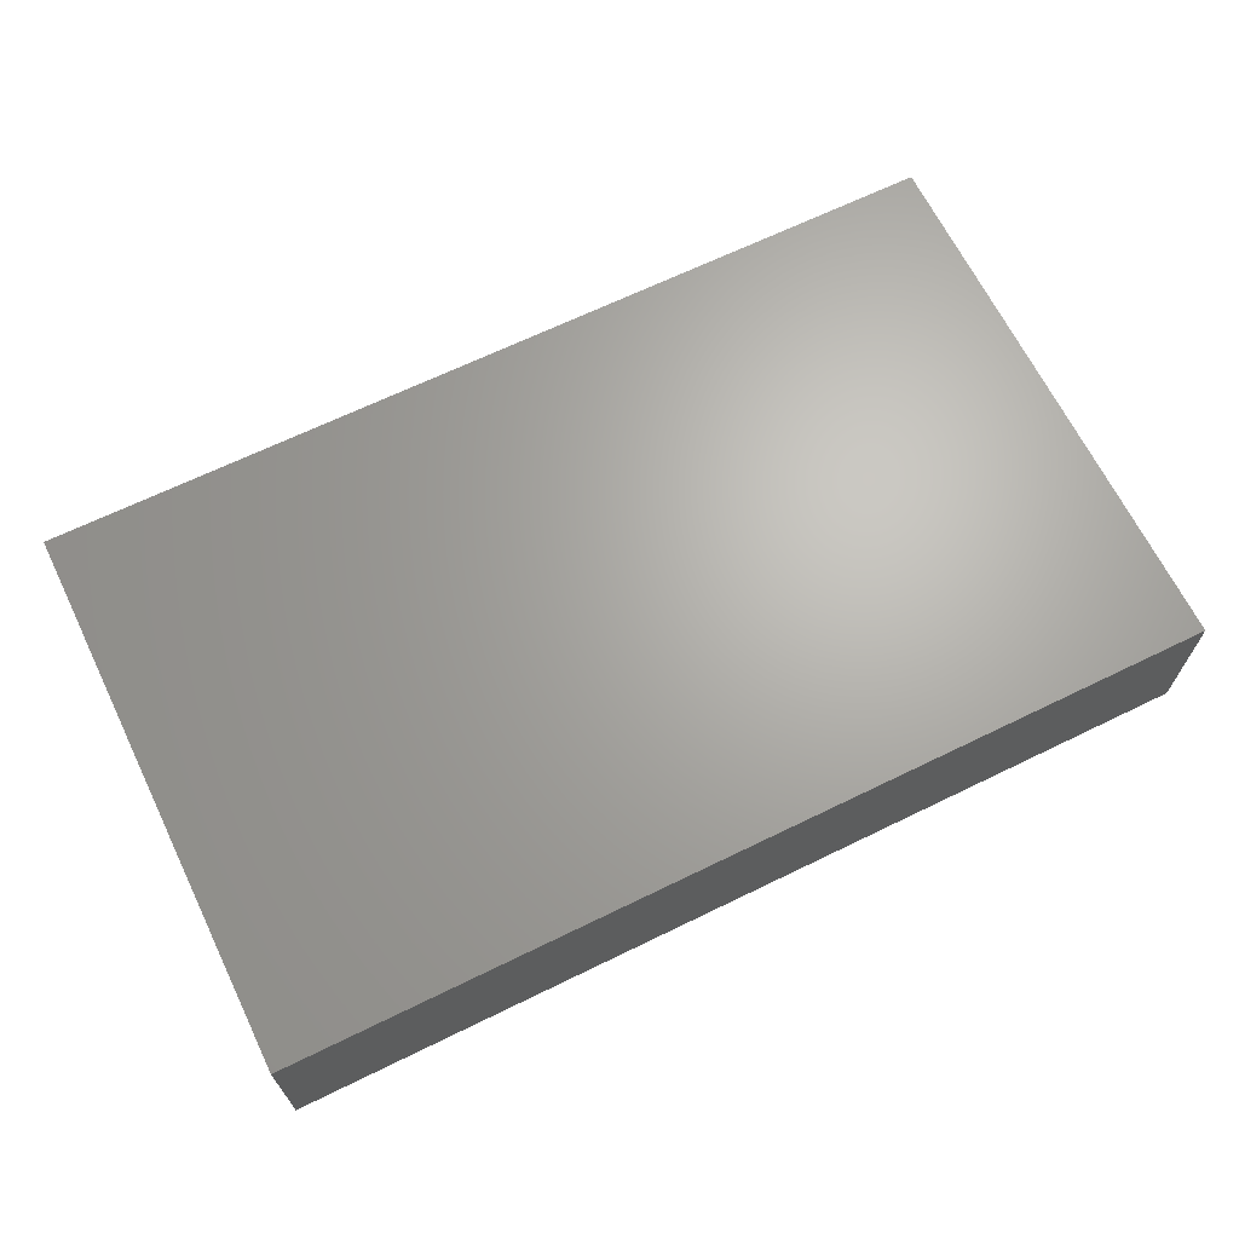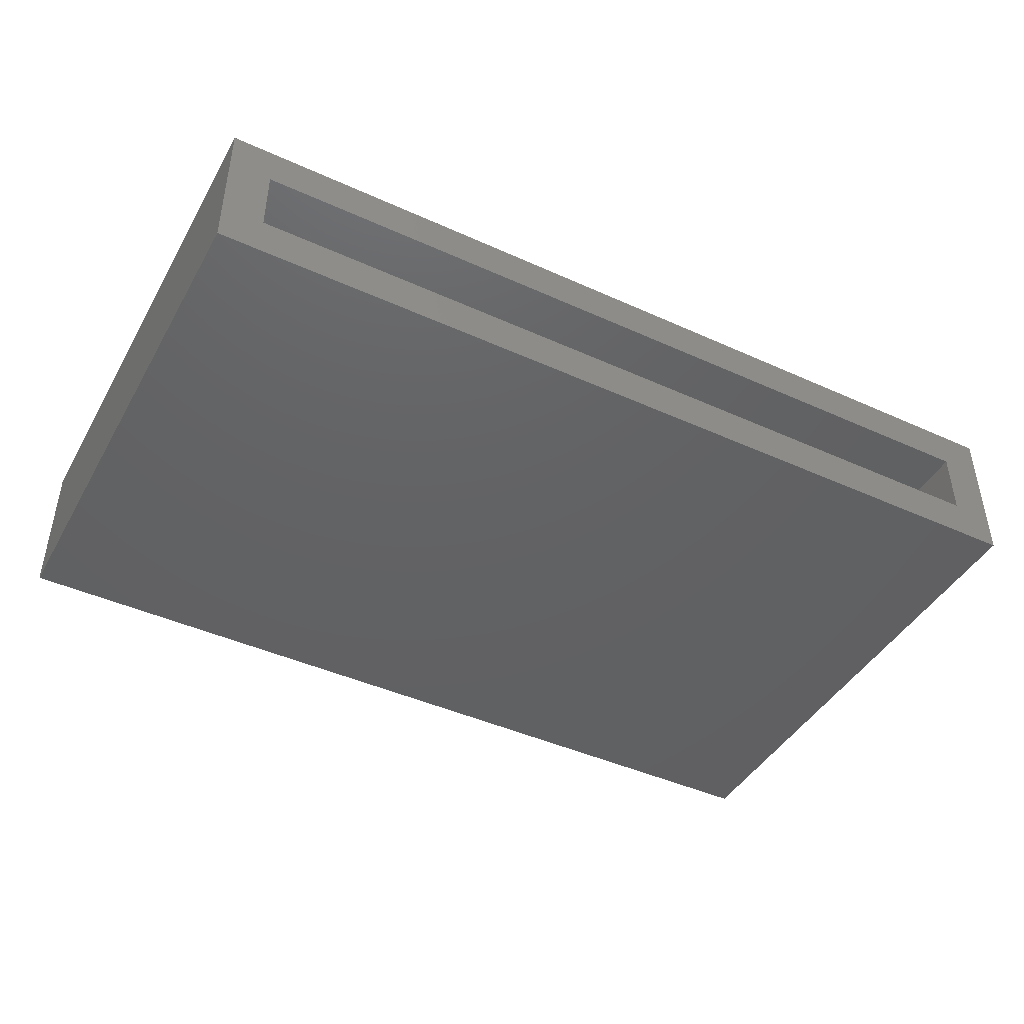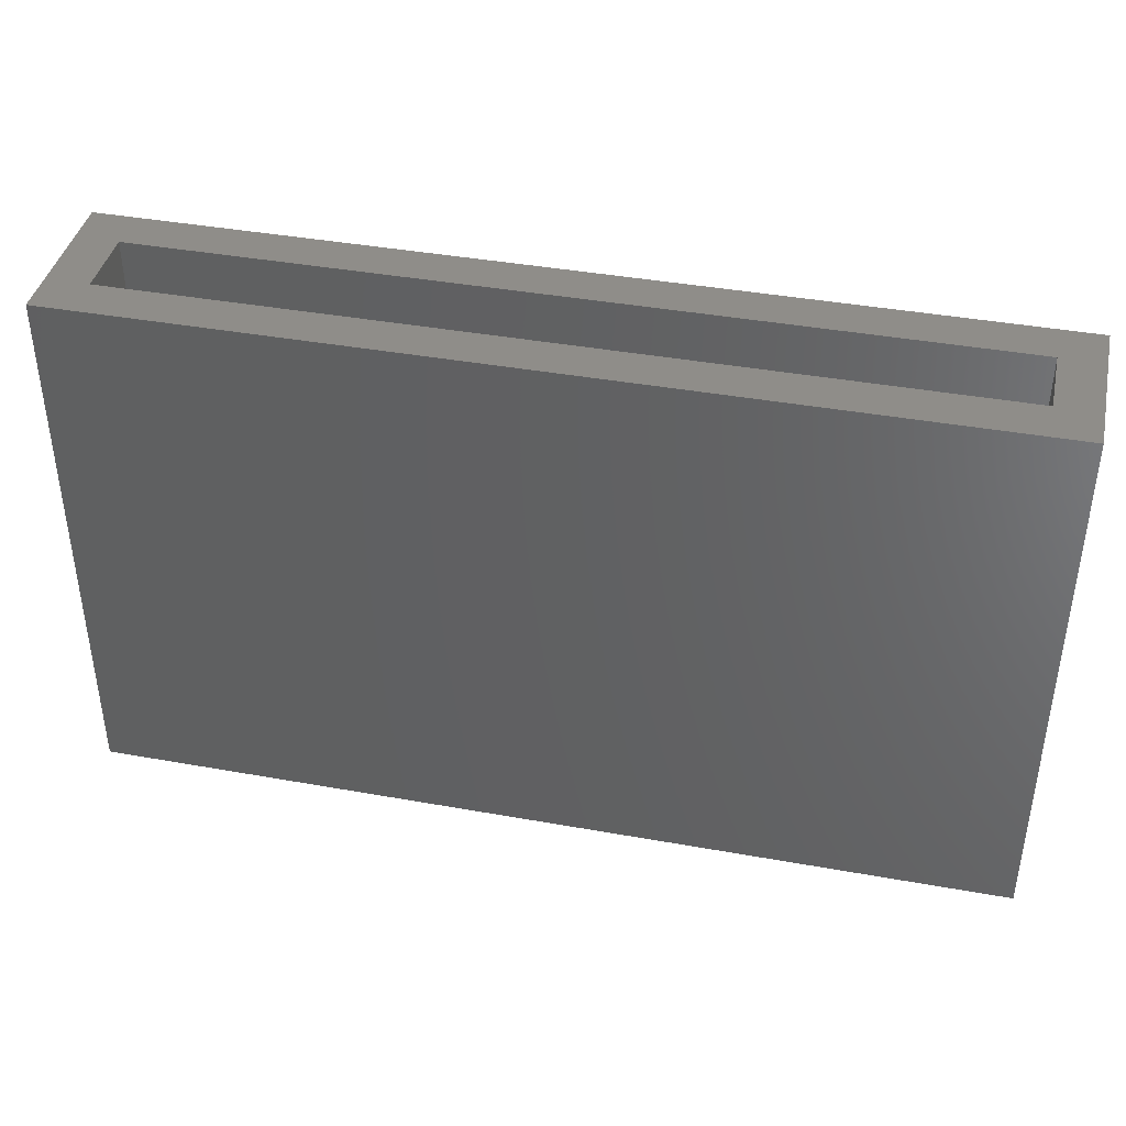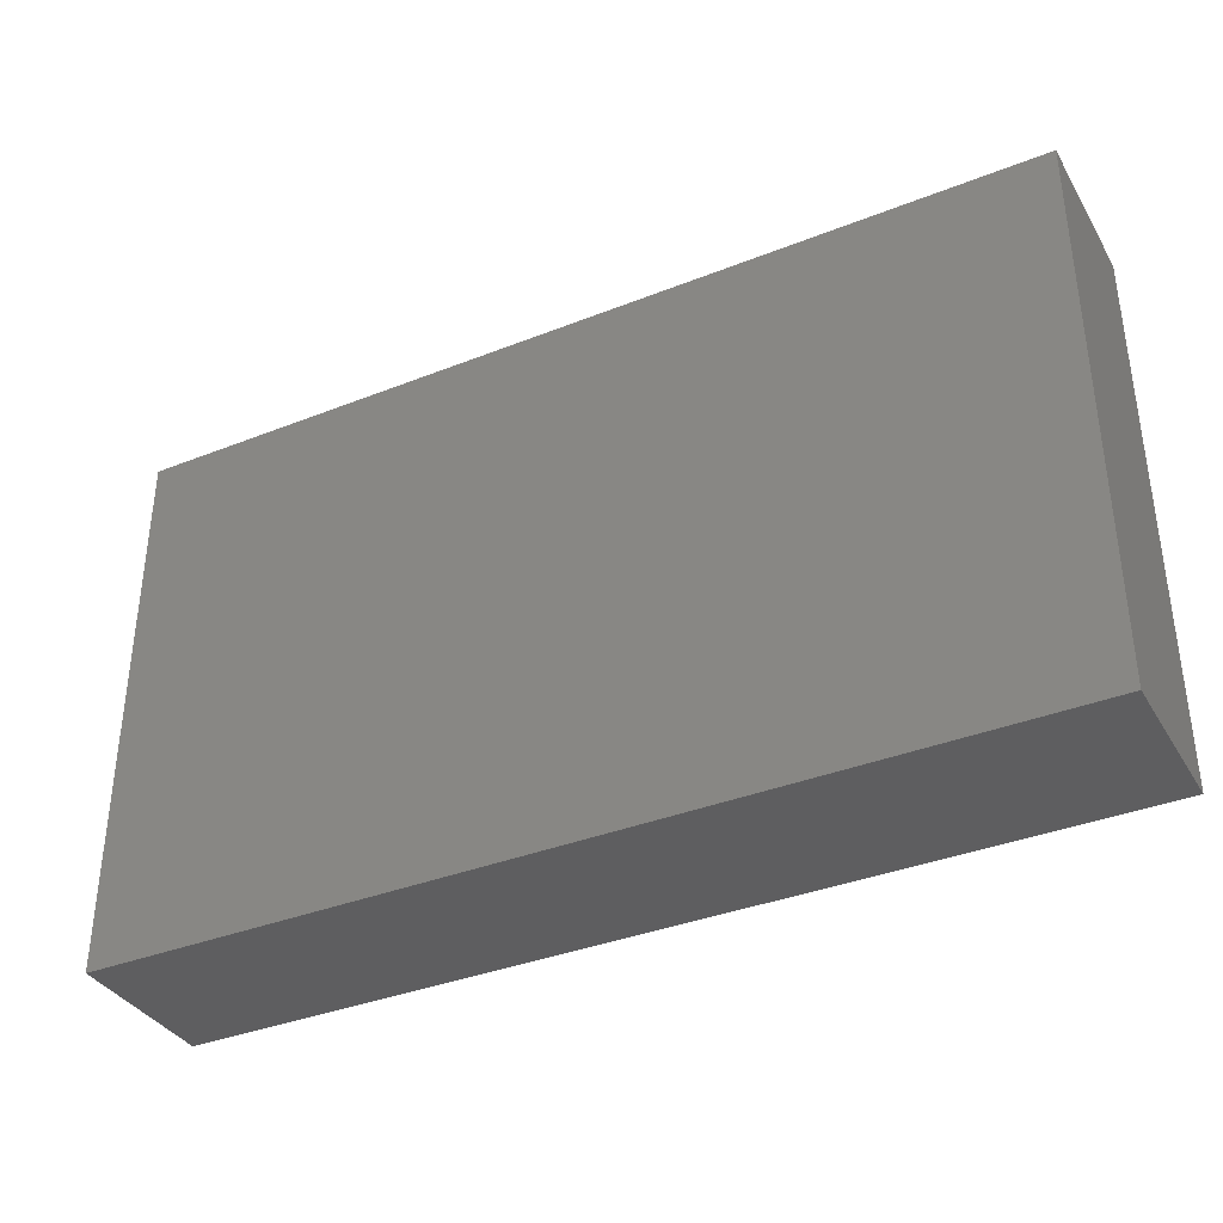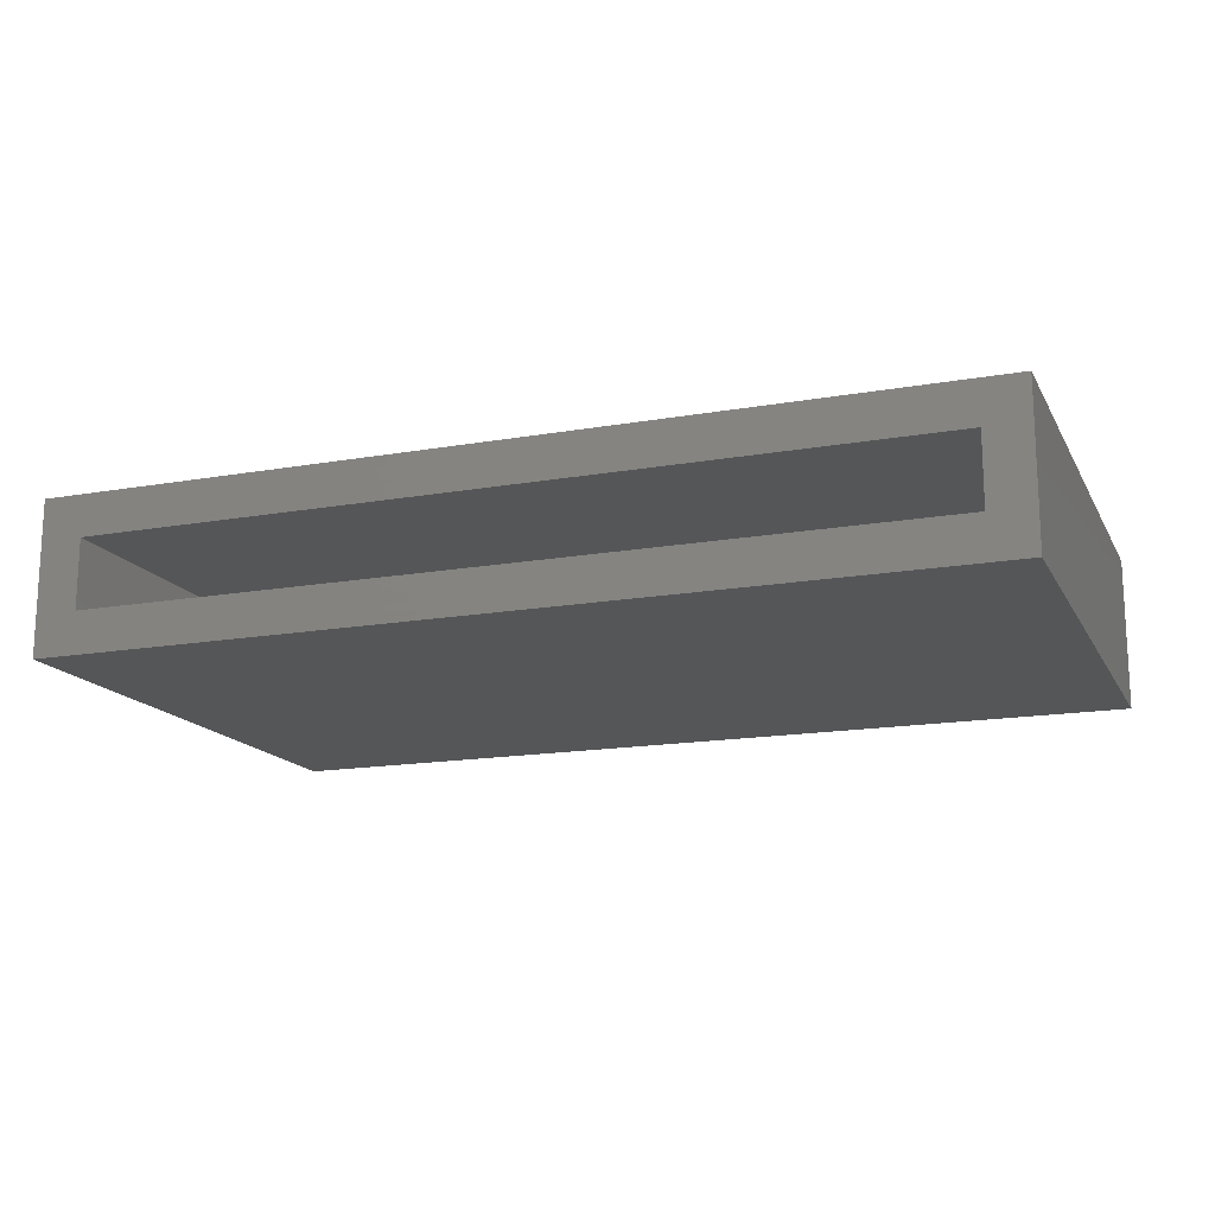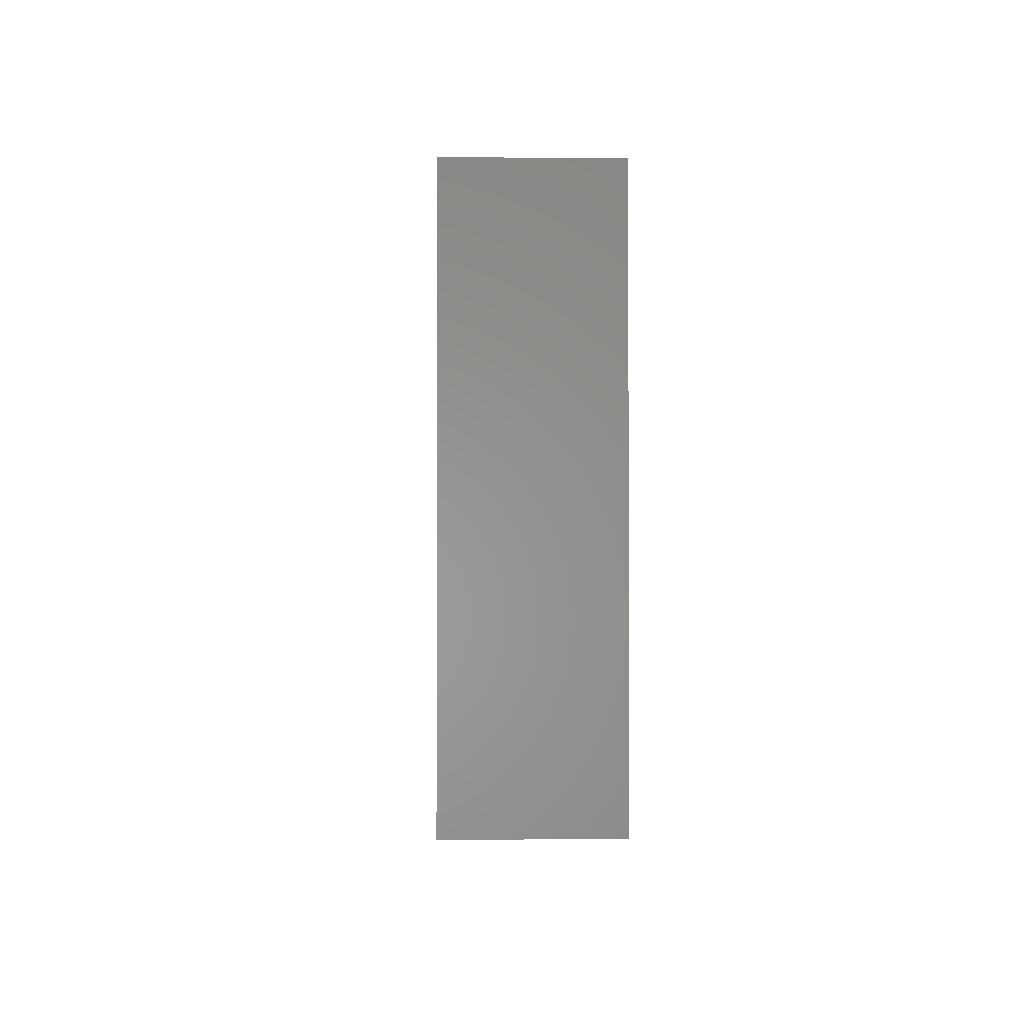
<metadata>
{"format":"stl","ext":"stl","renderer":"f3d","projection":"perspective","resolution":1024,"background":"white","views":[{"elev":66.5,"azim":-26.1,"up":"+Z"},{"elev":-43.9,"azim":152.0,"up":"+Z"},{"elev":40.6,"azim":-167.6,"up":"+Y"},{"elev":-36.4,"azim":27.3,"up":"+Y"},{"elev":-15.8,"azim":-159.8,"up":"+Z"},{"elev":-1.5,"azim":-92.1,"up":"+Y"}]}
</metadata>
<code>
# stl→obj: 160 verts, 316 faces
v -0.1494 -0.02918 0.1875
v -0.1509 -0.01923 0.1719
v -0.153 -1.836e-17 0.1874
v -0.1527 -1.836e-17 0.1719
v -0.1468 -0.03808 0.1719
v -0.1402 -0.05711 0.1878
v -0.1382 -0.06056 0.1719
v -0.1065 -0.105 0.1886
v -0.111 -0.1 0.1719
v -0.1257 -0.08269 0.1881
v -0.09308 -0.116 0.1719
v -0.08335 -0.123 0.1892
v -0.07278 -0.1289 0.1719
v -0.0571 -0.1363 0.1898
v -0.05069 -0.1384 0.1719
v 0.02973 -0.1427 0.1919
v 0.02058 -0.1445 0.1719
v 0.0005508 -0.1463 0.1912
v 0.04396 -0.1389 0.1719
v 0.05764 -0.1335 0.1926
v 0.06615 -0.1296 0.1719
v 0.08322 -0.119 0.1932
v 0.08657 -0.1169 0.1719
v 0.1236 -0.07657 0.1942
v 0.1201 -0.08262 0.1719
v 0.1055 -0.09975 0.1938
v 0.1323 -0.06192 0.1719
v 0.1368 -0.0503 0.1946
v 0.141 -0.03954 0.1719
v 0.1446 -0.02196 0.1948
v -0.1262 -0.0814 0.1719
v -0.003402 -0.1463 0.1719
v -0.02736 -0.1443 0.1719
v -0.02877 -0.1441 0.1905
v 0.1047 -0.1011 0.1719
v 0.146 -0.01634 0.1719
v 0.1468 0.007362 0.1948
v 0.1473 0.007362 0.1719
v -0.1356 -0.05711 0.0003147
v -0.1448 -0.02918 8.834e-05
v -0.1439 -0.03808 0.05469
v -0.1211 -0.08269 0.0006704
v -0.1234 -0.0814 0.05469
v -0.1082 -0.1 0.05469
v -0.1019 -0.105 0.001142
v -0.0902 -0.116 0.05469
v -0.07875 -0.123 0.001711
v -0.06991 -0.1289 0.05469
v -0.0525 -0.1363 0.002355
v -0.04782 -0.1384 0.05469
v 0.02346 -0.1445 0.05469
v 0.03433 -0.1427 0.004487
v 0.005152 -0.1463 0.00377
v 0.04684 -0.1389 0.05469
v 0.06224 -0.1335 0.005172
v 0.06902 -0.1296 0.05469
v 0.08782 -0.119 0.0058
v 0.1101 -0.09975 0.006346
v 0.1076 -0.1011 0.05469
v 0.1229 -0.08262 0.05469
v 0.1282 -0.07657 0.00679
v 0.1352 -0.06192 0.05469
v 0.1414 -0.0503 0.007115
v 0.1439 -0.03954 0.05469
v 0.1492 -0.02196 0.007307
v -0.1481 -0.01923 0.05469
v -0.1484 -1.836e-17 -5.193e-18
v -0.1498 -1.836e-17 0.05469
v -0.1354 -0.06056 0.05469
v -0.0005248 -0.1463 0.05469
v -0.02416 -0.1441 0.003051
v -0.02449 -0.1443 0.05469
v 0.08945 -0.1169 0.05469
v 0.1489 -0.01634 0.05469
v 0.1502 0.007362 0.05469
v 0.1514 0.007362 0.00736
v 0.1415 0.04544 0.1719
v 0.1432 0.03655 0.1947
v 0.134 0.06447 0.1945
v 0.1329 0.06792 0.1719
v 0.1003 0.1123 0.1937
v 0.1057 0.1074 0.1719
v 0.1195 0.09005 0.1941
v 0.08777 0.1234 0.1719
v 0.0771 0.1304 0.1931
v 0.06747 0.1363 0.1719
v 0.05084 0.1436 0.1924
v 0.04538 0.1458 0.1719
v -0.03598 0.15 0.1903
v -0.02589 0.1519 0.1719
v -0.006809 0.1536 0.191
v -0.04928 0.1463 0.1719
v -0.0639 0.1408 0.1896
v -0.07146 0.137 0.1719
v -0.08947 0.1263 0.189
v -0.09188 0.1243 0.1719
v -0.1298 0.08393 0.188
v -0.1254 0.08999 0.1719
v -0.1117 0.1071 0.1885
v -0.1376 0.06928 0.1719
v -0.143 0.05767 0.1877
v -0.1463 0.0469 0.1719
v -0.1509 0.02933 0.1875
v 0.1456 0.02659 0.1719
v 0.1209 0.08876 0.1719
v -0.001912 0.1537 0.1719
v 0.02205 0.1516 0.1719
v 0.02251 0.1515 0.1918
v -0.11 0.1085 0.1719
v -0.1514 0.0237 0.1719
v 0.1386 0.06447 0.007045
v 0.1478 0.03655 0.007272
v 0.1443 0.04544 0.05469
v 0.1241 0.09005 0.00669
v 0.1238 0.08876 0.05469
v 0.1086 0.1074 0.05469
v 0.1049 0.1123 0.006218
v 0.09064 0.1234 0.05469
v 0.0817 0.1304 0.00565
v 0.07035 0.1363 0.05469
v 0.05544 0.1436 0.005005
v 0.04826 0.1458 0.05469
v -0.02302 0.1519 0.05469
v -0.03138 0.15 0.002874
v -0.002208 0.1536 0.00359
v -0.0464 0.1463 0.05469
v -0.0593 0.1408 0.002188
v -0.06858 0.137 0.05469
v -0.08487 0.1263 0.00156
v -0.1071 0.1071 0.001014
v -0.1071 0.1085 0.05469
v -0.1225 0.08999 0.05469
v -0.1252 0.08393 0.00057
v -0.1347 0.06928 0.05469
v -0.1384 0.05767 0.0002456
v -0.1435 0.0469 0.05469
v -0.1463 0.02933 5.309e-05
v 0.1485 0.02659 0.05469
v 0.1358 0.06792 0.05469
v 0.0009648 0.1537 0.05469
v 0.02711 0.1515 0.004309
v 0.02493 0.1516 0.05469
v -0.08901 0.1243 0.05469
v -0.1485 0.0237 0.05469
v -0.6953 0.4469 0.1719
v -0.6953 -0.3984 0.1719
v 0.6953 -0.3984 0.1719
v 0.6953 0.4469 0.1719
v -0.6953 0.4469 0.05469
v -0.6953 -0.3984 0.05469
v 0.6953 -0.3984 0.05469
v 0.6953 0.4469 0.05469
v -0.7656 0.4469 0.2422
v -0.7656 0.4469 -0.01562
v 0.7656 0.4469 -0.01562
v 0.7656 0.4469 0.2422
v -0.7656 -0.4688 0.2422
v -0.7656 -0.4688 -0.01562
v 0.7656 -0.4688 0.2422
v 0.7656 -0.4688 -0.01562
f 1 2 3
f 2 4 3
f 1 5 2
f 5 1 6
f 6 7 5
f 8 9 10
f 11 9 8
f 12 11 8
f 12 13 11
f 13 12 14
f 14 15 13
f 16 17 18
f 19 17 16
f 20 19 16
f 20 21 19
f 21 20 22
f 22 23 21
f 24 25 26
f 27 25 24
f 28 27 24
f 28 29 27
f 29 28 30
f 9 31 10
f 10 31 7
f 10 7 6
f 17 32 18
f 18 32 33
f 18 33 34
f 34 33 15
f 34 15 14
f 25 35 26
f 26 35 23
f 26 23 22
f 29 30 36
f 36 30 37
f 36 37 38
f 39 40 41
f 42 43 44
f 44 45 42
f 45 44 46
f 46 47 45
f 48 47 46
f 49 47 48
f 50 49 48
f 51 52 53
f 52 51 54
f 54 55 52
f 56 55 54
f 57 55 56
f 58 59 60
f 60 61 58
f 61 60 62
f 62 63 61
f 64 63 62
f 65 63 64
f 41 40 66
f 66 40 67
f 66 67 68
f 41 69 39
f 39 69 43
f 39 43 42
f 51 53 70
f 70 53 71
f 70 71 72
f 72 71 49
f 72 49 50
f 56 73 57
f 57 73 59
f 57 59 58
f 64 74 65
f 65 74 75
f 65 75 76
f 77 78 79
f 79 80 77
f 81 82 83
f 84 82 81
f 85 84 81
f 85 86 84
f 86 85 87
f 87 88 86
f 89 90 91
f 92 90 89
f 93 92 89
f 93 94 92
f 94 93 95
f 95 96 94
f 97 98 99
f 100 98 97
f 101 100 97
f 101 102 100
f 102 101 103
f 77 104 78
f 78 104 38
f 78 38 37
f 82 105 83
f 83 105 80
f 83 80 79
f 90 106 91
f 91 106 107
f 91 107 108
f 108 107 88
f 108 88 87
f 98 109 99
f 99 109 96
f 99 96 95
f 102 103 110
f 110 103 3
f 110 3 4
f 111 112 113
f 114 115 116
f 116 117 114
f 117 116 118
f 118 119 117
f 120 119 118
f 121 119 120
f 122 121 120
f 123 124 125
f 124 123 126
f 126 127 124
f 128 127 126
f 129 127 128
f 130 131 132
f 132 133 130
f 133 132 134
f 134 135 133
f 136 135 134
f 137 135 136
f 113 112 138
f 138 112 76
f 138 76 75
f 113 139 111
f 111 139 115
f 111 115 114
f 123 125 140
f 140 125 141
f 140 141 142
f 142 141 121
f 142 121 122
f 128 143 129
f 129 143 131
f 129 131 130
f 136 144 137
f 137 144 68
f 137 68 67
f 145 106 90
f 145 90 92
f 145 92 94
f 145 94 96
f 145 96 109
f 145 109 98
f 145 98 100
f 145 100 102
f 145 102 110
f 145 110 4
f 145 4 146
f 147 146 32
f 147 32 17
f 147 17 19
f 147 19 21
f 147 21 23
f 147 23 35
f 147 35 25
f 147 25 27
f 147 27 29
f 147 29 36
f 147 36 38
f 147 38 104
f 147 104 77
f 147 77 80
f 148 147 80
f 148 80 105
f 148 105 82
f 148 82 84
f 148 84 86
f 148 86 88
f 148 88 107
f 148 107 106
f 148 106 145
f 146 4 2
f 146 2 5
f 146 5 7
f 146 7 31
f 146 31 9
f 146 9 11
f 146 11 13
f 146 13 15
f 146 15 33
f 146 33 32
f 149 150 68
f 149 68 144
f 149 144 136
f 149 136 134
f 149 134 132
f 149 132 131
f 149 131 143
f 149 143 128
f 149 128 126
f 149 126 123
f 149 123 140
f 151 139 113
f 151 113 138
f 151 138 75
f 151 75 74
f 151 74 64
f 151 64 62
f 151 62 60
f 151 60 59
f 151 59 73
f 151 73 56
f 151 56 54
f 151 54 51
f 151 51 70
f 151 70 150
f 152 149 140
f 152 140 142
f 152 142 122
f 152 122 120
f 152 120 118
f 152 118 116
f 152 116 115
f 152 115 139
f 152 139 151
f 150 70 72
f 150 72 50
f 150 50 48
f 150 48 46
f 150 46 44
f 150 44 43
f 150 43 69
f 150 69 41
f 150 41 66
f 150 66 68
f 34 16 18
f 16 34 14
f 16 14 20
f 87 89 108
f 108 89 91
f 20 14 22
f 22 14 12
f 22 12 26
f 26 12 8
f 26 8 24
f 24 8 10
f 24 10 28
f 28 10 6
f 28 6 30
f 30 6 1
f 30 1 37
f 37 1 3
f 37 3 78
f 78 3 103
f 78 103 79
f 79 103 101
f 79 101 83
f 83 101 97
f 83 97 81
f 81 97 99
f 81 99 85
f 85 99 95
f 85 95 87
f 87 95 93
f 87 93 89
f 53 52 71
f 49 71 52
f 55 49 52
f 141 124 121
f 125 124 141
f 124 127 121
f 121 127 129
f 121 129 119
f 119 129 130
f 119 130 117
f 117 130 133
f 117 133 114
f 114 133 135
f 114 135 111
f 111 135 137
f 111 137 112
f 112 137 67
f 112 67 76
f 76 67 40
f 76 40 65
f 65 40 39
f 65 39 63
f 63 39 42
f 63 42 61
f 61 42 45
f 61 45 58
f 58 45 47
f 58 47 57
f 57 47 49
f 57 49 55
f 153 145 154
f 154 145 149
f 154 149 155
f 155 149 152
f 155 152 156
f 156 152 148
f 156 148 153
f 153 148 145
f 147 148 151
f 151 148 152
f 145 146 149
f 149 146 150
f 157 158 159
f 159 158 160
f 159 160 156
f 156 160 155
f 153 154 157
f 157 154 158
f 154 155 158
f 158 155 160
f 153 157 156
f 156 157 159
f 146 147 150
f 150 147 151

</code>
